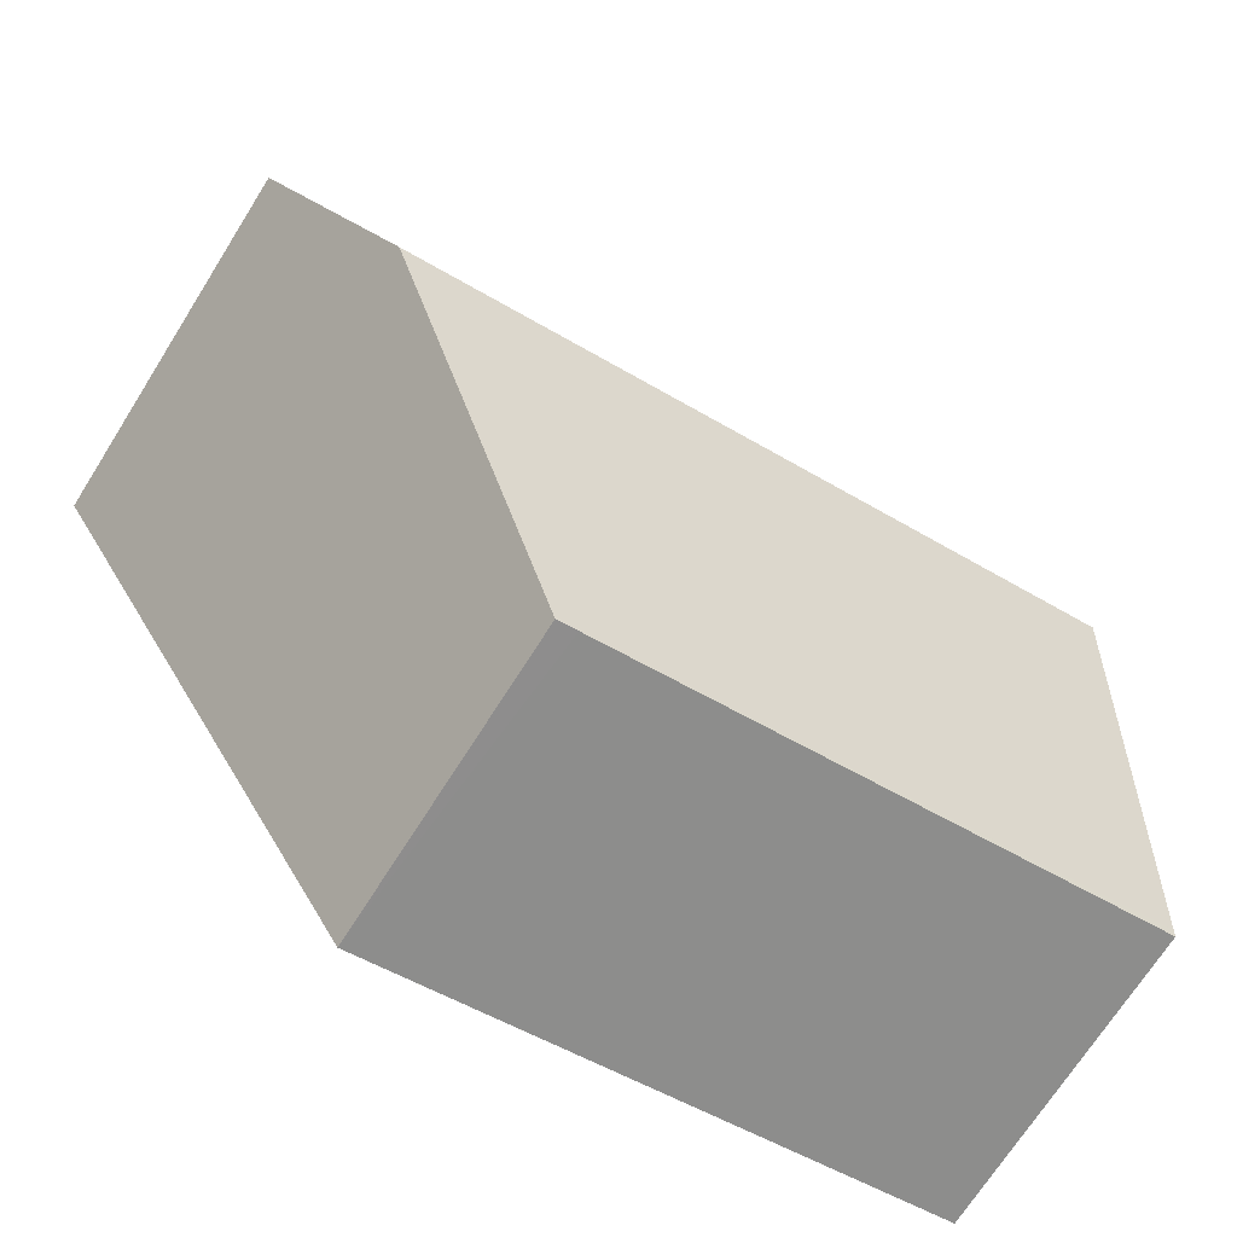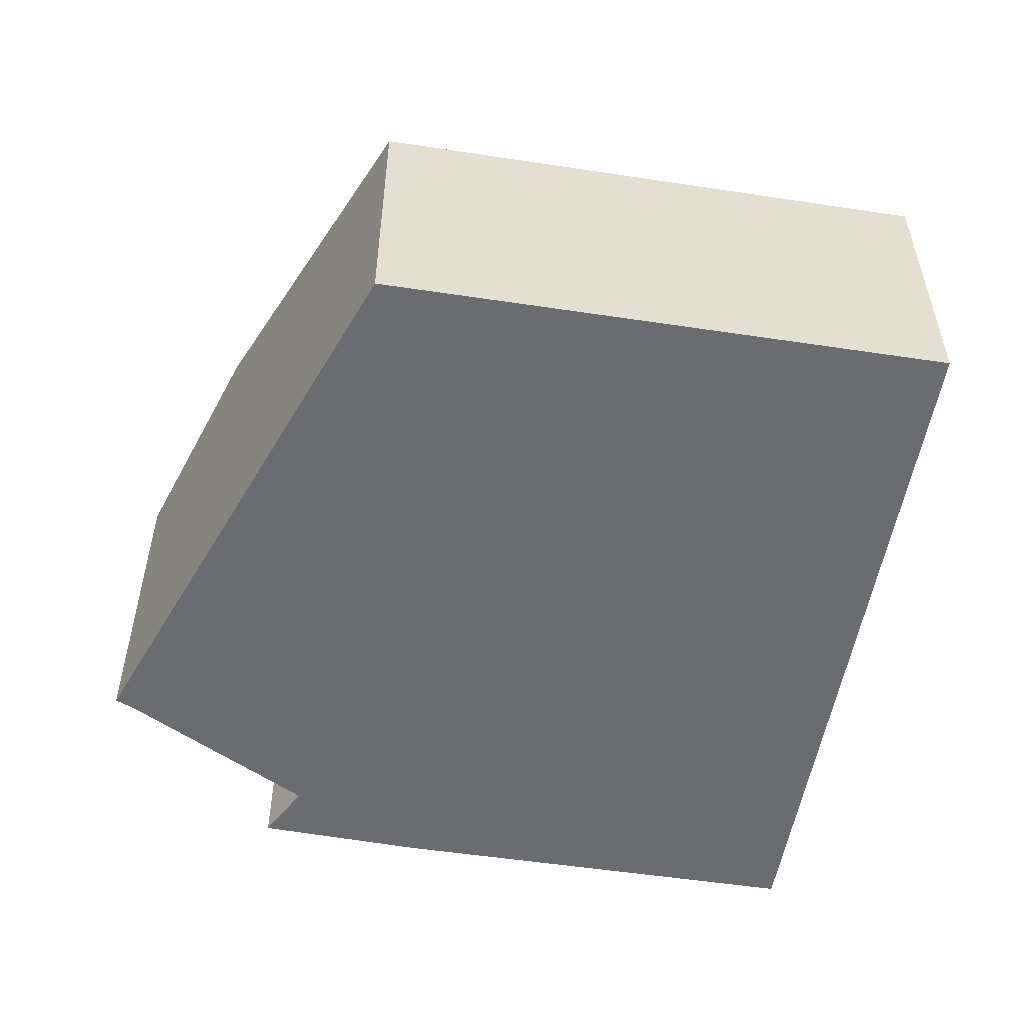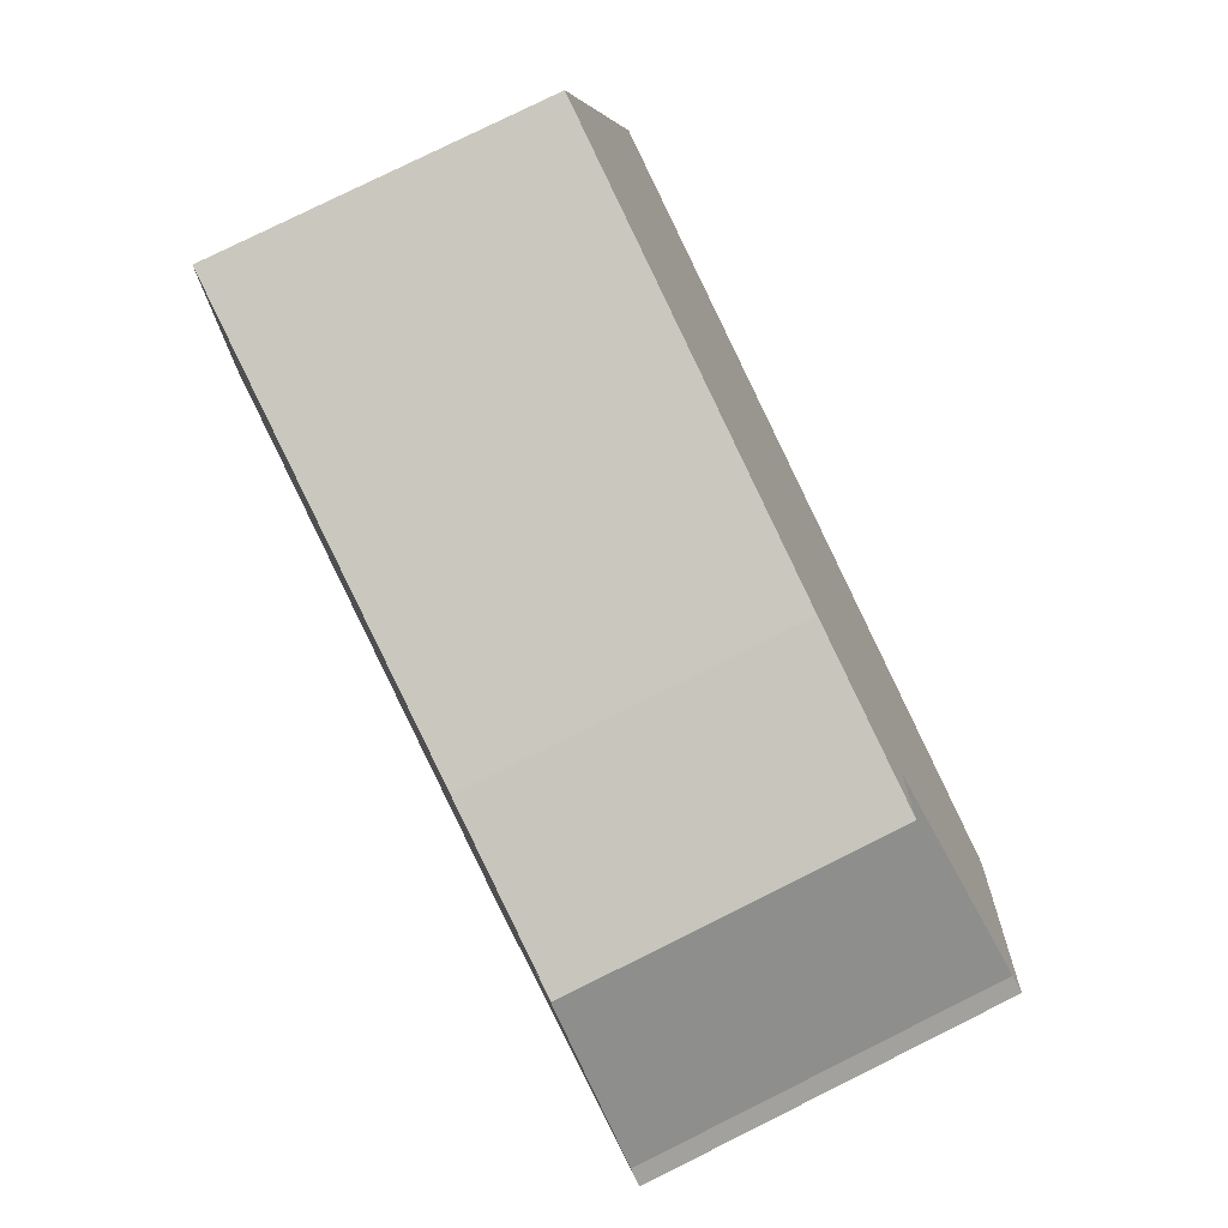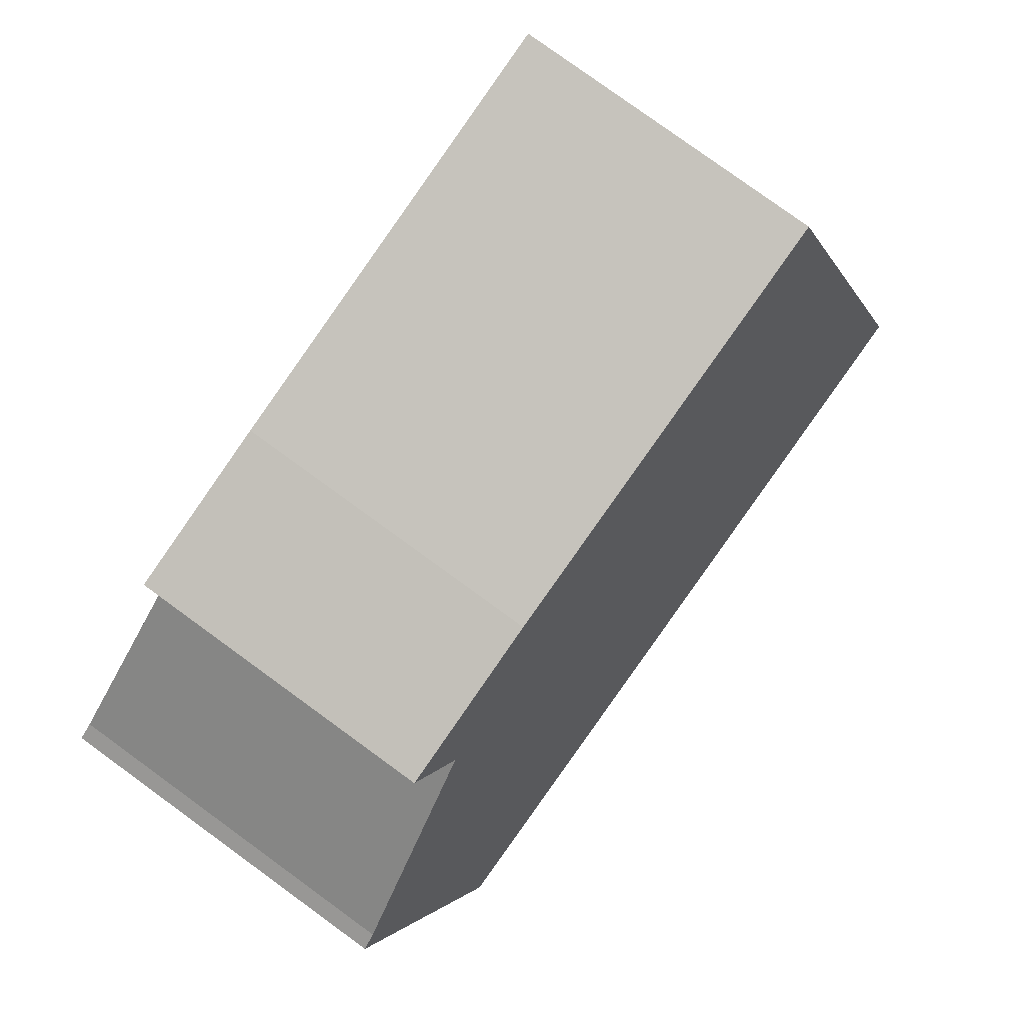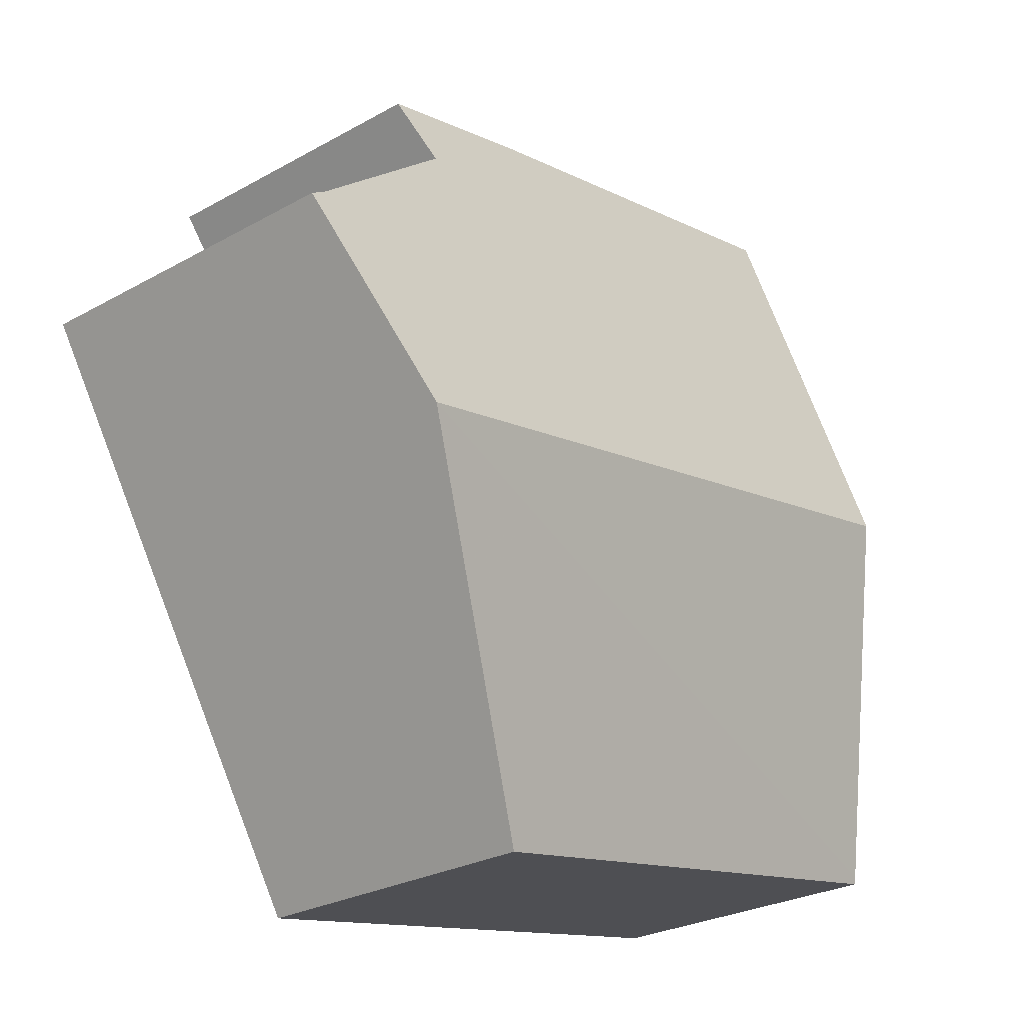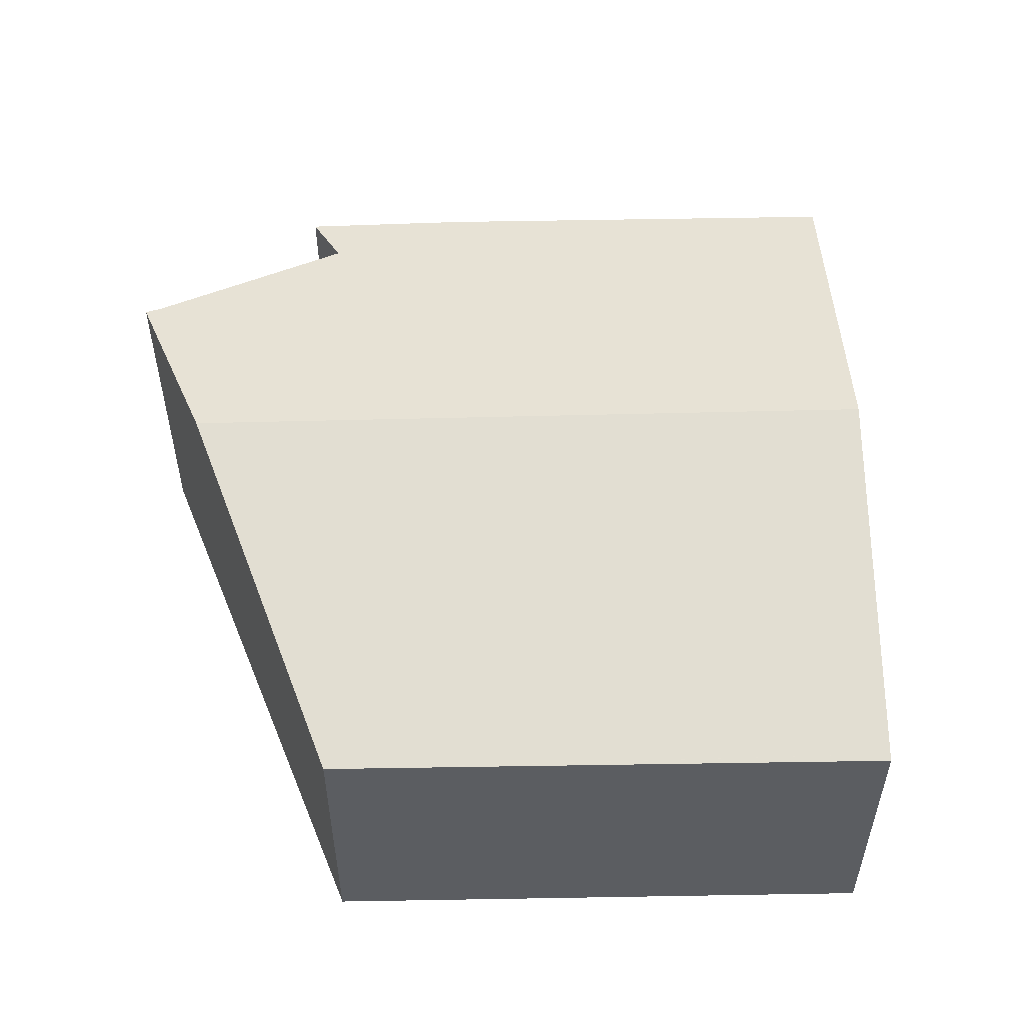
<metadata>
{"format":"obj","ext":"obj","renderer":"f3d","projection":"perspective","resolution":1024,"background":"white","views":[{"elev":-70.1,"azim":147.8,"up":"+Z"},{"elev":-53.7,"azim":-178.2,"up":"+Y"},{"elev":78.9,"azim":63.6,"up":"+Z"},{"elev":79.7,"azim":126.0,"up":"+Z"},{"elev":-26.9,"azim":130.9,"up":"+Z"},{"elev":54.1,"azim":-170.1,"up":"+Y"}]}
</metadata>
<code>
v  13.45 7.121 15.4
v  1.75 9.289 8.756
v  3.463 7.144 17.32
v  18.18 9.289 5.425
v  16.4 7.475 13.33
v  17.35 7.144 14.51
v  20.5 8.076 9.994
v  20.59 8.085 9.941
v  20.87 8.113 9.767
v  0.032 7.137 0.159
v  12.77 7.126 -2.467
v  0 7.097 4.346e-16
v  13.23 7.127 -2.557
v  0 0 0
v  0.032 -9.736e-18 0.159
v  1.75 -5.362e-16 8.756
v  3.463 -1.061e-15 17.32
v  13.45 -9.427e-16 15.4
v  17.35 -8.884e-16 14.51
v  16.4 -8.16e-16 13.33
v  20.87 -5.981e-16 9.767
v  18.18 -3.322e-16 5.425
v  13.23 1.566e-16 -2.557
v  20.5 -6.12e-16 9.994
v  20.59 -6.087e-16 9.941
v  12.77 1.511e-16 -2.467
g defaultobject
f 1 2 3
f 2 1 4
f 4 1 5
f 5 1 6
f 4 5 7
f 4 7 8
f 4 8 9
f 10 11 12
f 11 10 13
f 13 10 4
f 4 10 2
f 14 10 12
f 10 14 2
f 2 14 15
f 2 15 16
f 2 16 3
f 3 16 17
f 17 1 3
f 1 17 18
f 1 19 6
f 19 1 18
f 6 20 5
f 20 6 19
f 21 4 9
f 4 21 13
f 13 21 22
f 13 22 23
f 5 24 7
f 24 5 20
f 8 21 9
f 21 8 7
f 21 7 24
f 21 24 25
f 23 11 13
f 11 23 12
f 12 23 14
f 14 23 26
f 18 20 19
f 25 22 21
f 22 25 24
f 22 24 20
f 22 20 18
f 22 18 17
f 22 17 23
f 23 17 16
f 23 16 15
f 23 15 26
f 26 15 14

</code>
